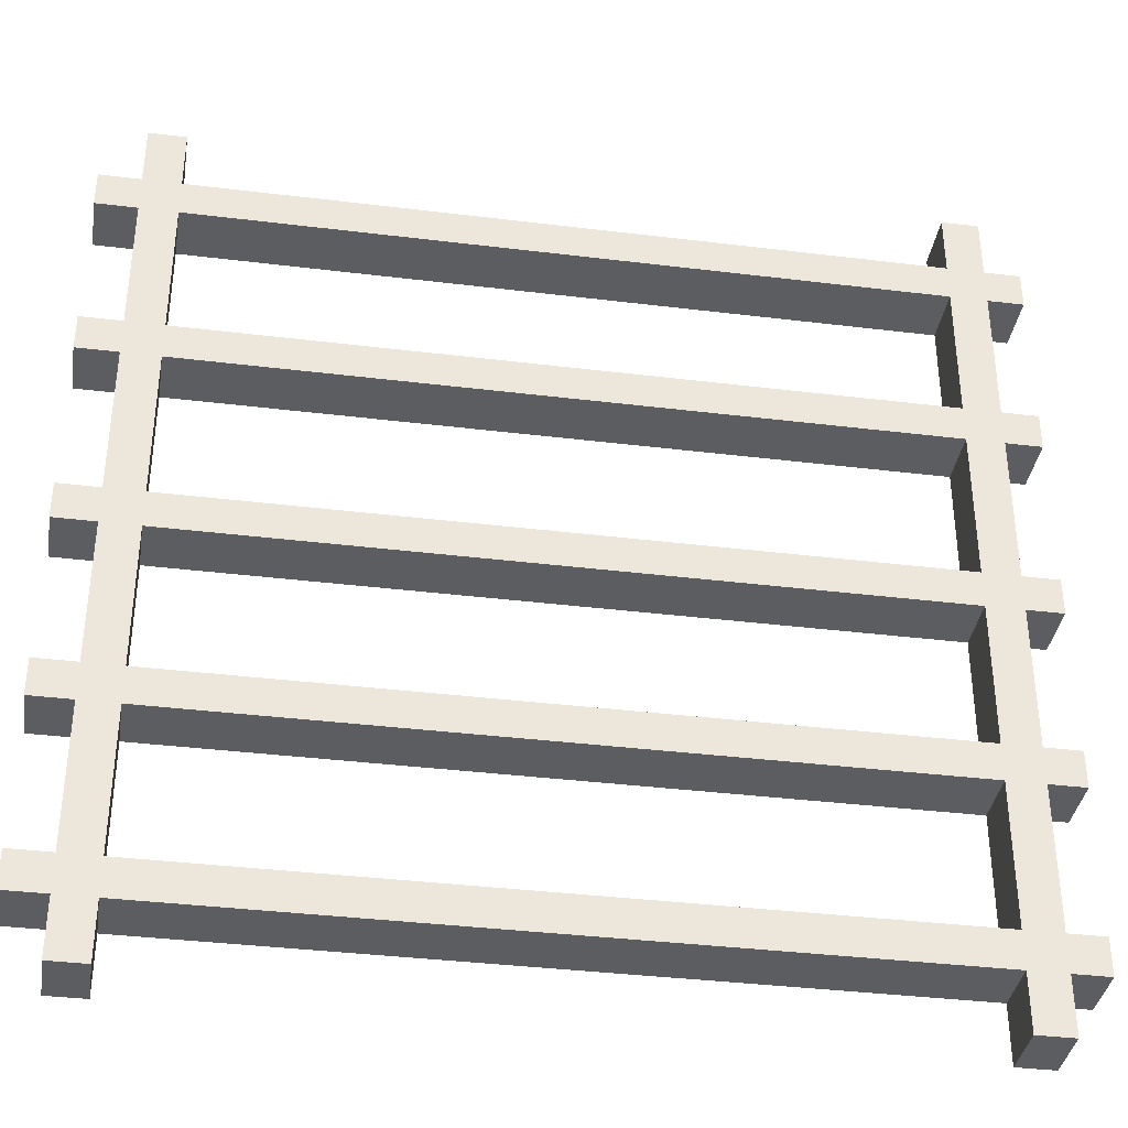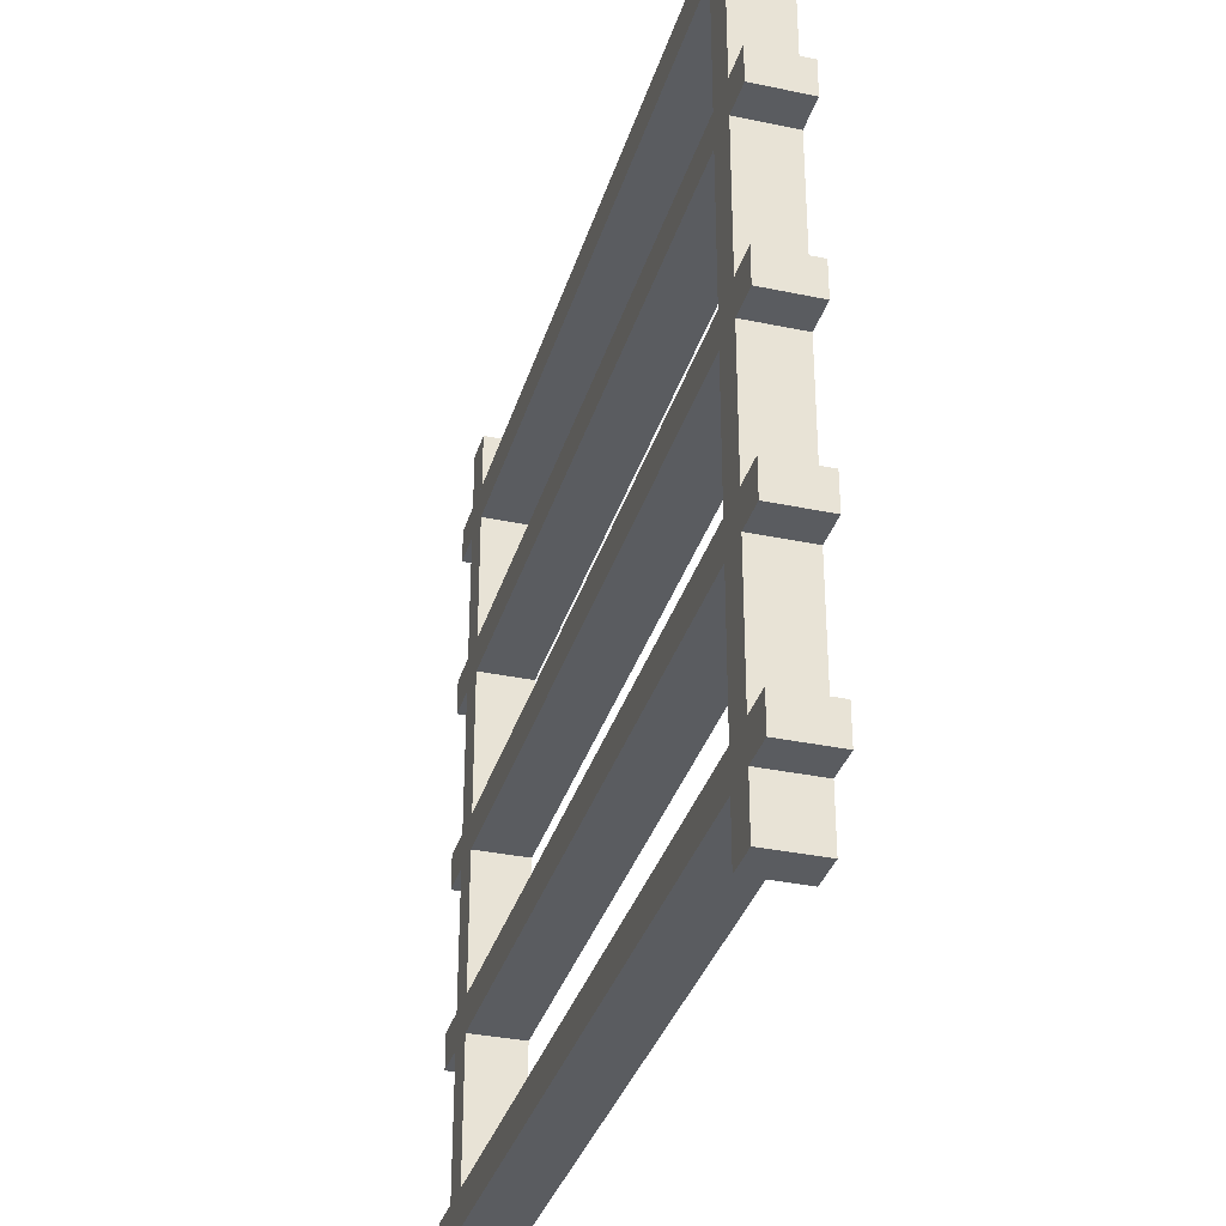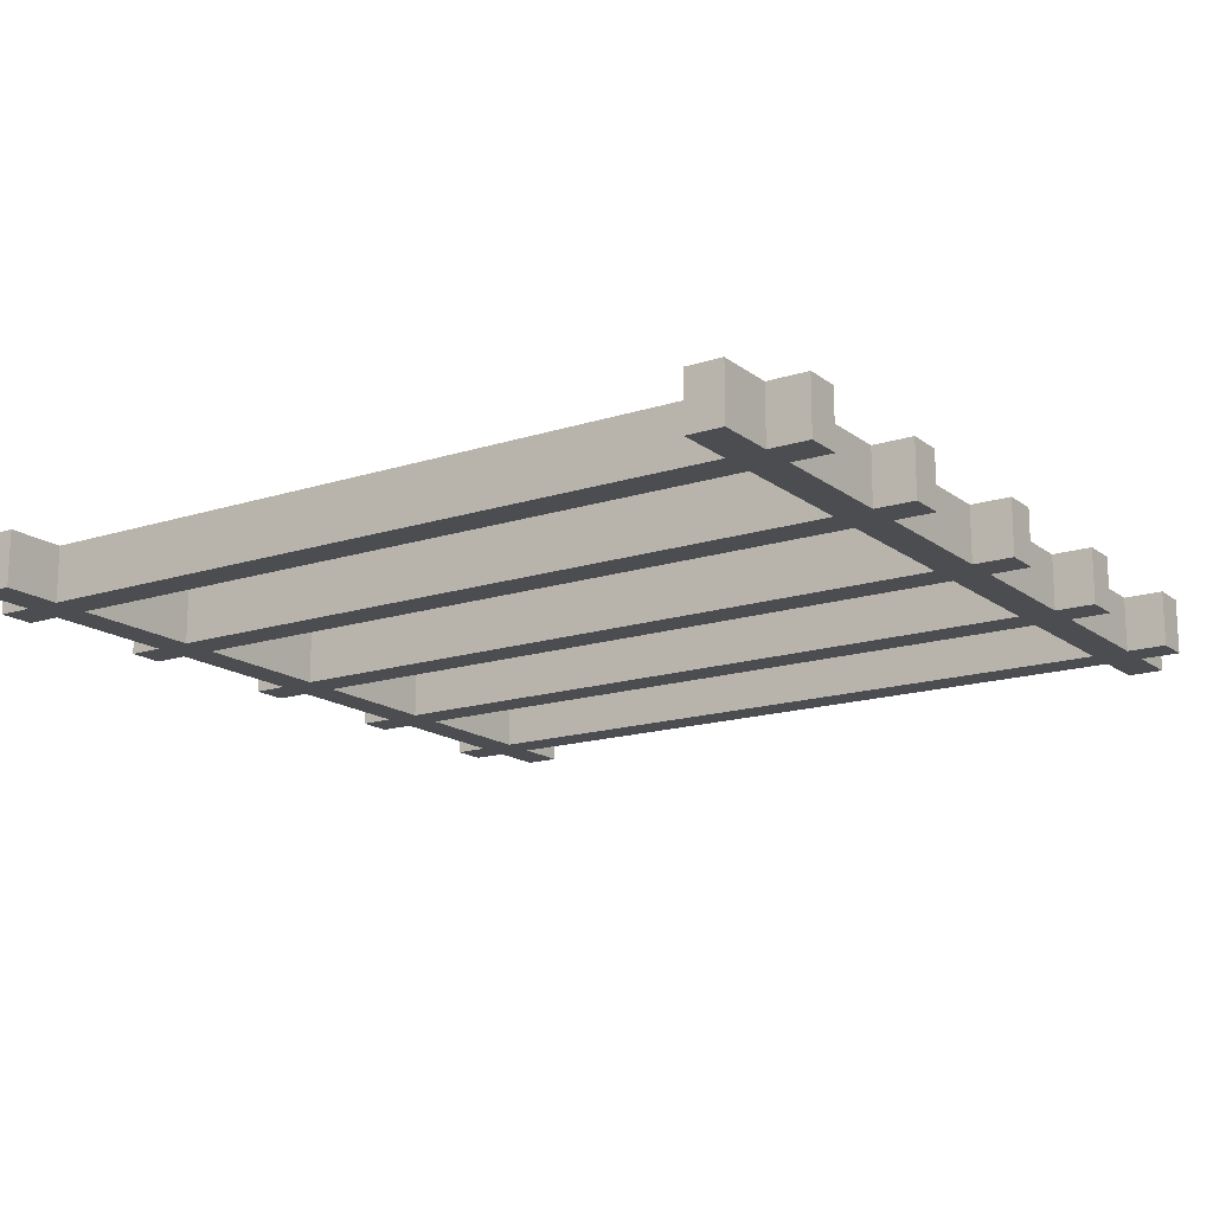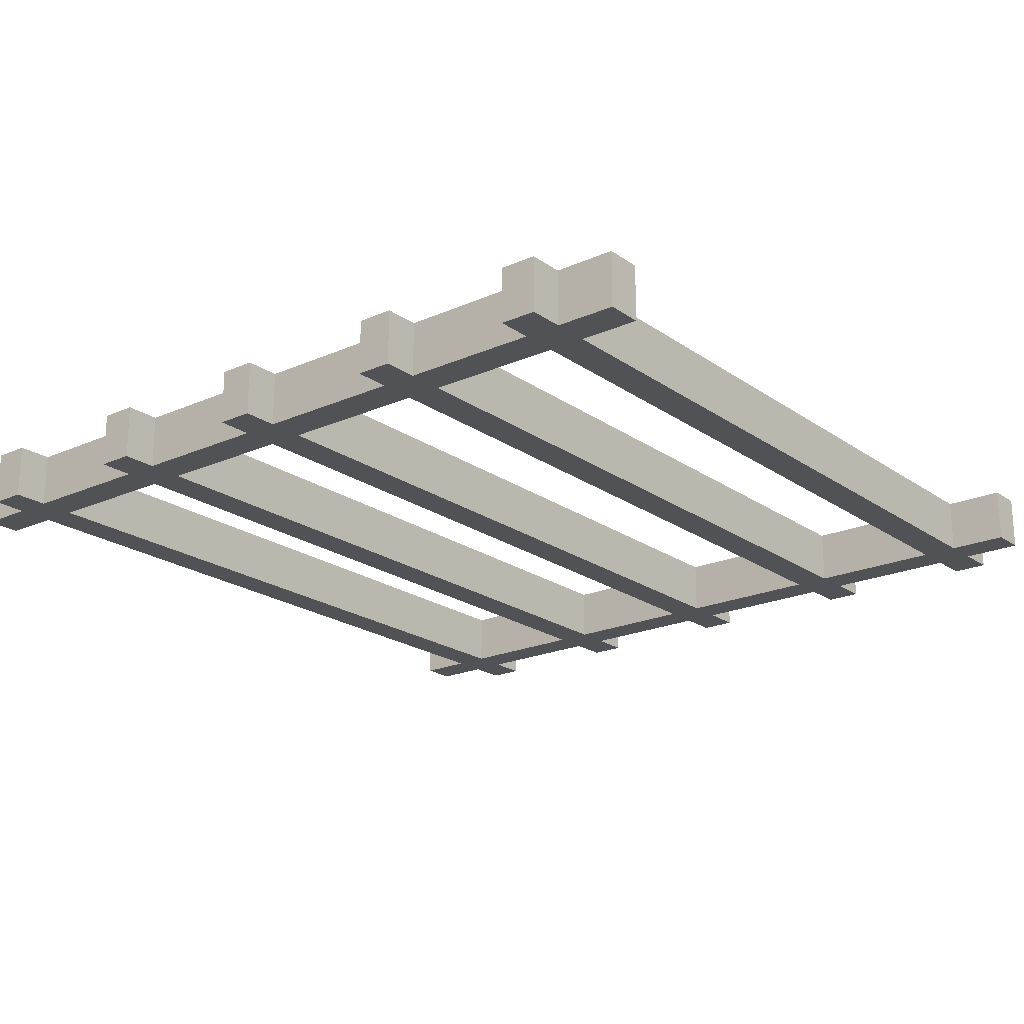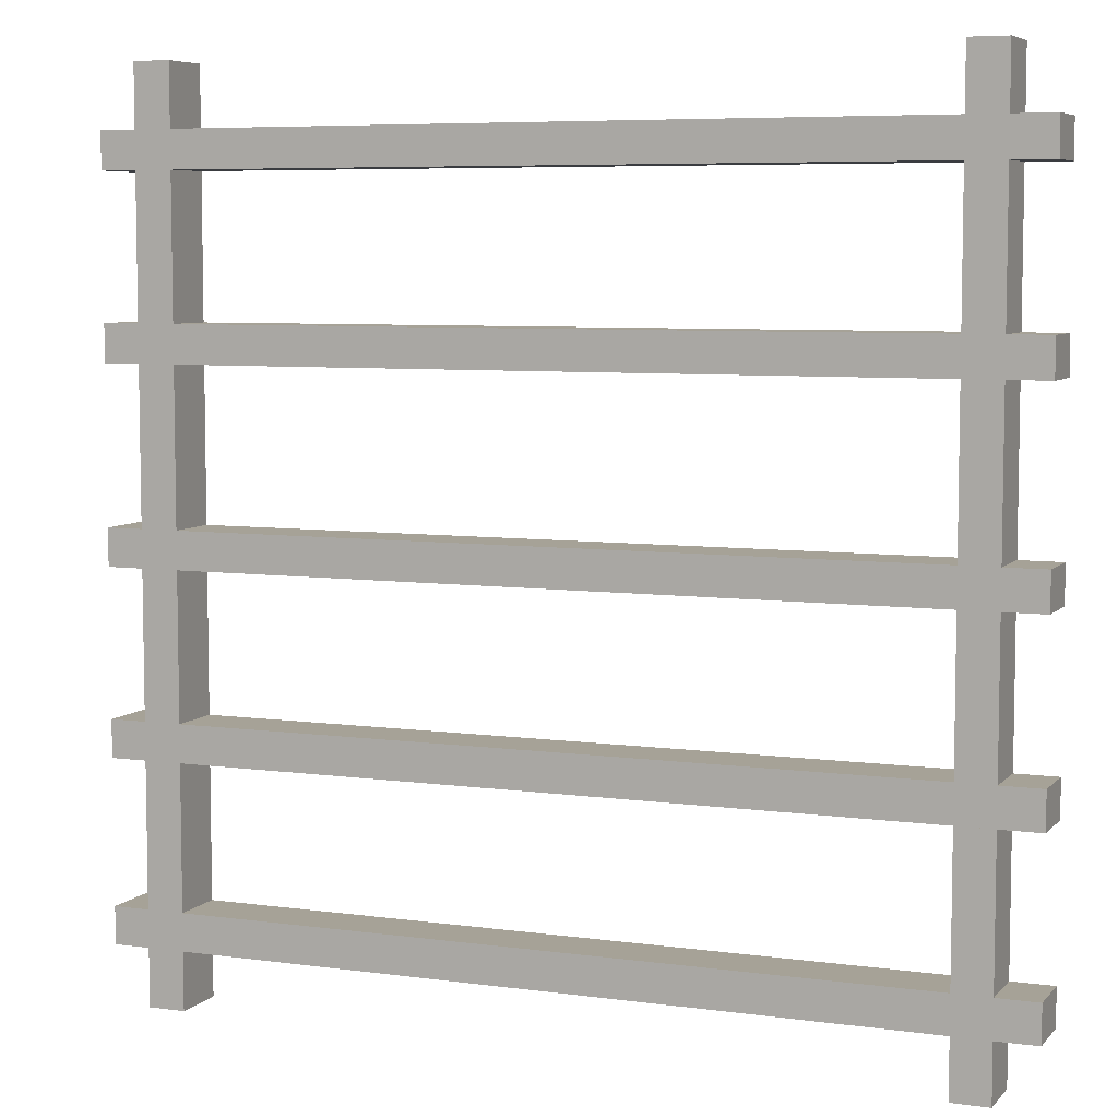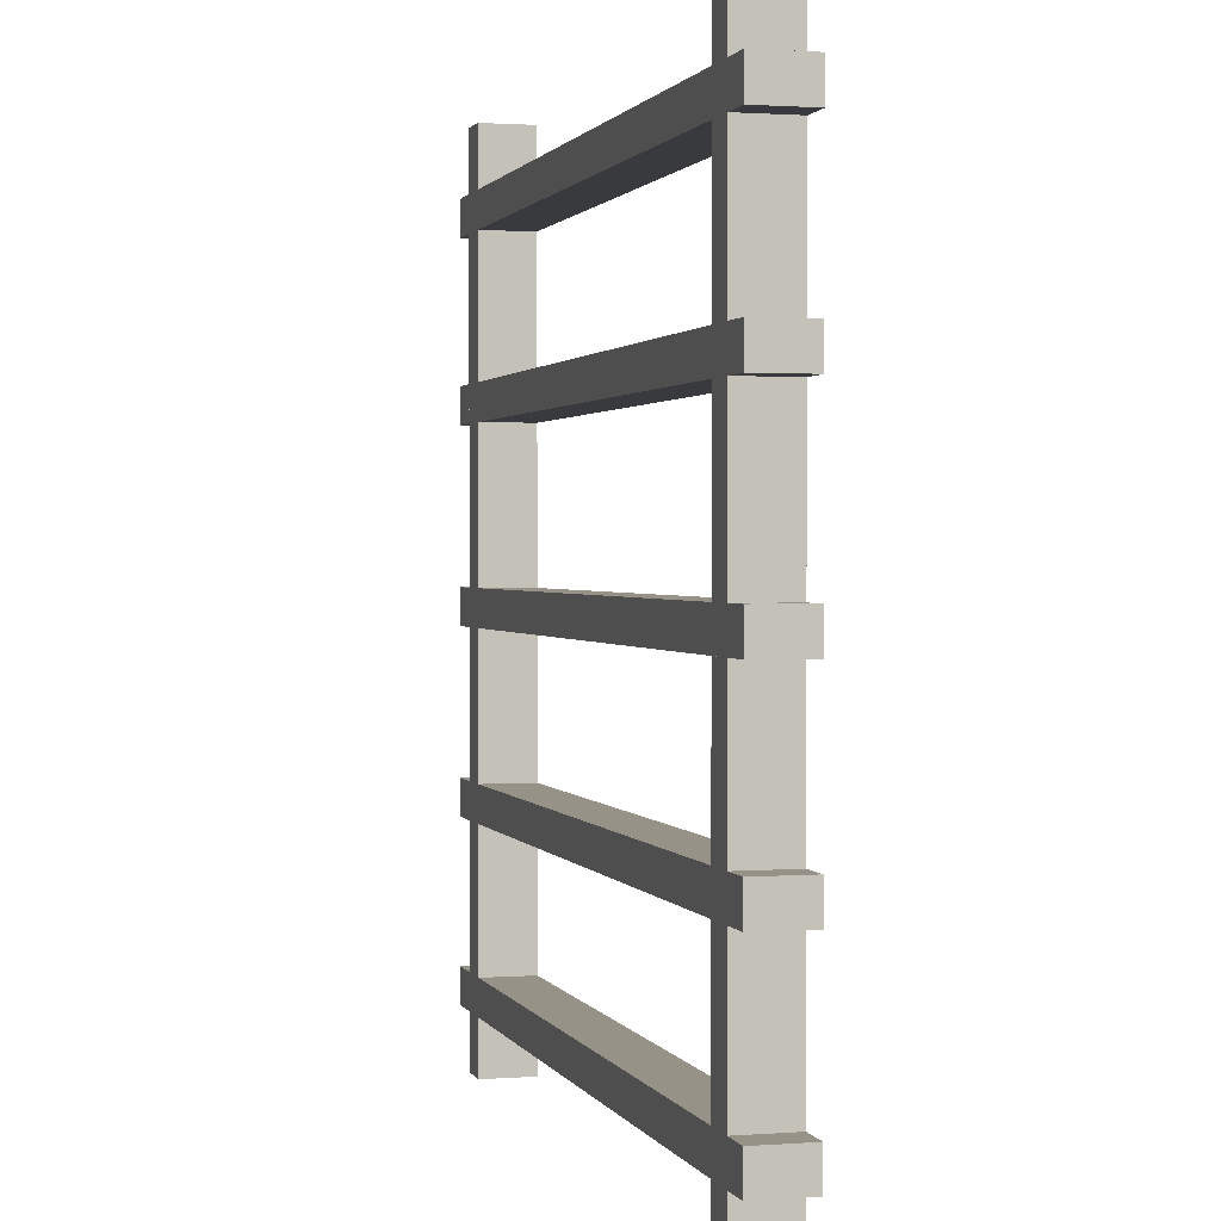
<metadata>
{"format":"obj","ext":"obj","renderer":"f3d","projection":"perspective","resolution":1024,"background":"white","views":[{"elev":-37.0,"azim":-9.0,"up":"+Y"},{"elev":-34.0,"azim":74.1,"up":"+Y"},{"elev":-16.0,"azim":-146.3,"up":"+Z"},{"elev":-20.8,"azim":128.7,"up":"+Z"},{"elev":6.5,"azim":-157.8,"up":"+Y"},{"elev":1.2,"azim":74.9,"up":"+Y"}]}
</metadata>
<code>
o 立方体.004
v -3.17 1.381 0.1912
v -3.17 1.131 0.1912
v -3.17 1.381 -0.1912
v 2.848 1.381 0.1912
v 2.848 1.381 -0.1912
v 2.848 1.131 0.1912
v 2.848 1.131 -0.1912
v -3.17 1.131 -0.1912
v -2.642 3 0.1912
v -2.642 3 -0.1912
v -2.893 3 0.1912
v -2.893 3 -0.1912
v -2.642 -3 0.1912
v -2.642 -3 -0.1912
v -2.893 -3 0.1912
v -2.893 -3 -0.1912
v 2.603 3 0.1912
v 2.352 3 0.1912
v 2.603 3 -0.1912
v 2.603 -3 0.1912
v 2.603 -3 -0.1912
v 2.352 -3 0.1912
v 2.352 -3 -0.1912
v 2.352 3 -0.1912
v -3.17 2.583 0.1912
v -3.17 2.332 0.1912
v -3.17 2.583 -0.1912
v 2.848 2.583 0.1912
v 2.848 2.583 -0.1912
v 2.848 2.332 0.1912
v 2.848 2.332 -0.1912
v -3.17 2.332 -0.1912
v -3.17 0.09128 0.1912
v -3.17 -0.1596 0.1912
v -3.17 0.09128 -0.1912
v 2.848 0.09128 0.1912
v 2.848 0.09128 -0.1912
v 2.848 -0.1596 0.1912
v 2.848 -0.1596 -0.1912
v -3.17 -0.1596 -0.1912
v -3.17 -1.139 0.1912
v -3.17 -1.39 0.1912
v -3.17 -1.139 -0.1912
v 2.848 -1.139 0.1912
v 2.848 -1.139 -0.1912
v 2.848 -1.39 0.1912
v 2.848 -1.39 -0.1912
v -3.17 -1.39 -0.1912
v -3.17 -2.359 0.1912
v -3.17 -2.61 0.1912
v -3.17 -2.359 -0.1912
v 2.848 -2.359 0.1912
v 2.848 -2.359 -0.1912
v 2.848 -2.61 0.1912
v 2.848 -2.61 -0.1912
v -3.17 -2.61 -0.1912
f 6 1 2
f 3 2 1
f 5 3 1
f 6 4 1
f 5 1 4
f 8 6 2
f 8 7 6
f 7 4 6
f 8 3 5
f 3 8 2
f 8 5 7
f 7 5 4
f 10 11 9
f 12 15 11
f 16 13 15
f 14 9 13
f 15 9 11
f 12 14 16
f 10 12 11
f 12 16 15
f 16 14 13
f 14 10 9
f 15 13 9
f 12 10 14
f 22 17 18
f 19 18 17
f 21 19 17
f 22 20 17
f 21 17 20
f 24 22 18
f 24 23 22
f 23 20 22
f 24 19 21
f 19 24 18
f 24 21 23
f 23 21 20
f 30 25 26
f 27 26 25
f 29 27 25
f 30 28 25
f 29 25 28
f 32 30 26
f 32 31 30
f 31 28 30
f 32 27 29
f 27 32 26
f 32 29 31
f 31 29 28
f 38 33 34
f 35 34 33
f 37 35 33
f 38 36 33
f 37 33 36
f 40 38 34
f 40 39 38
f 39 36 38
f 40 35 37
f 35 40 34
f 40 37 39
f 39 37 36
f 46 41 42
f 43 42 41
f 45 43 41
f 46 44 41
f 45 41 44
f 48 46 42
f 48 47 46
f 47 44 46
f 48 43 45
f 43 48 42
f 48 45 47
f 47 45 44
f 54 49 50
f 51 50 49
f 53 51 49
f 54 52 49
f 53 49 52
f 56 54 50
f 56 55 54
f 55 52 54
f 56 51 53
f 51 56 50
f 56 53 55
f 55 53 52

</code>
